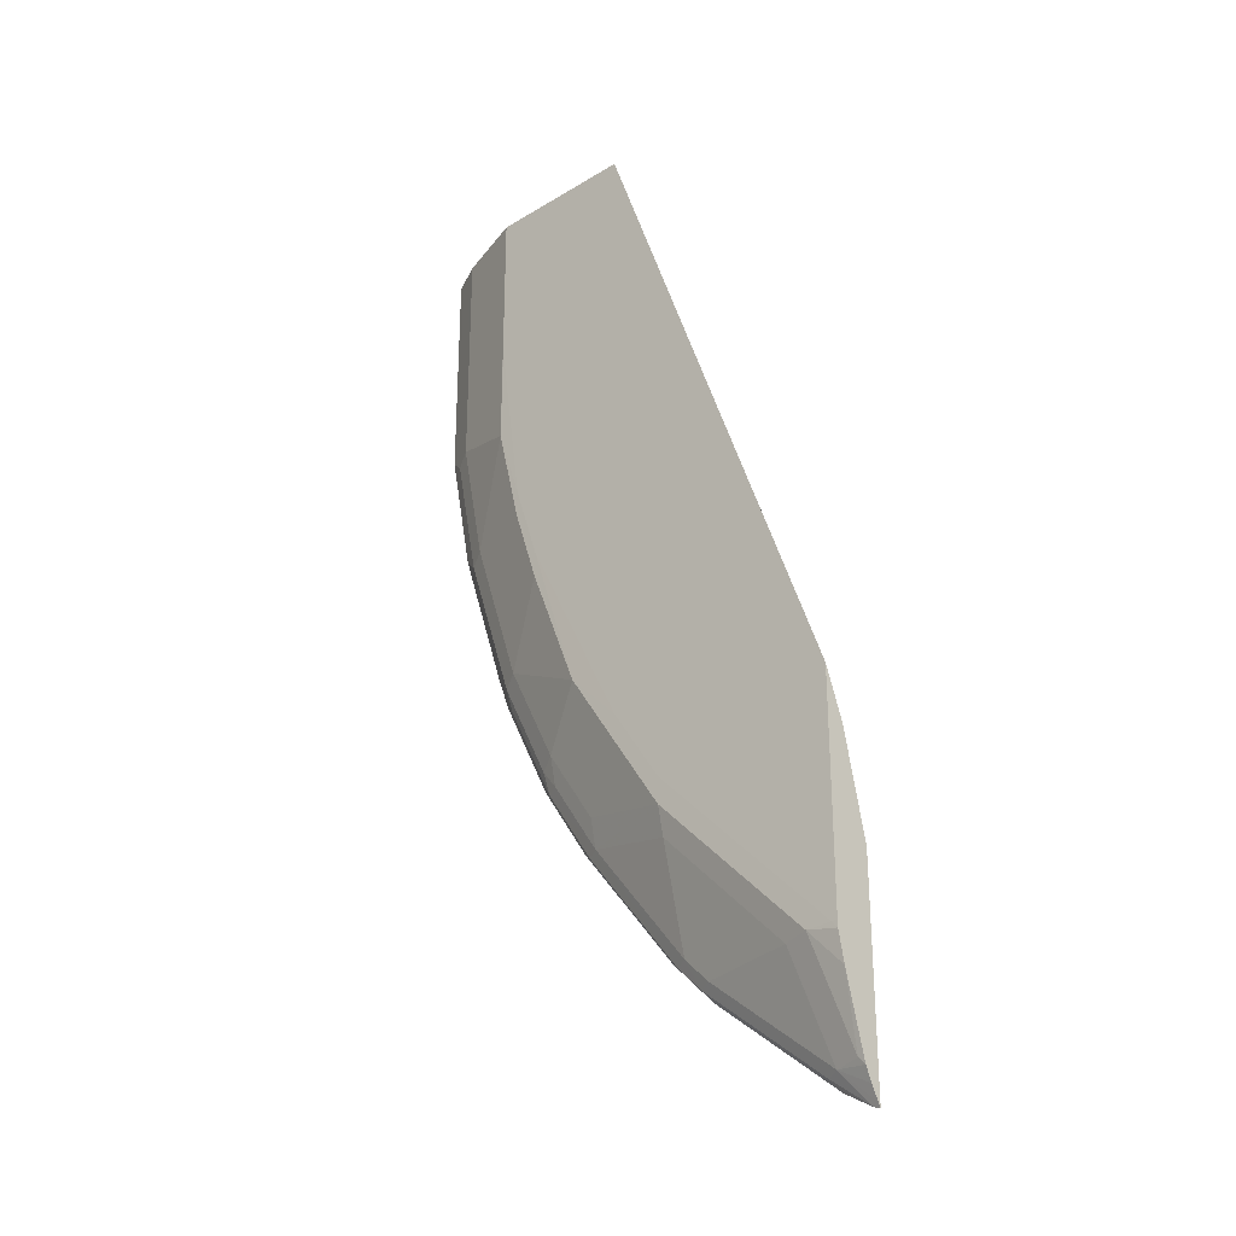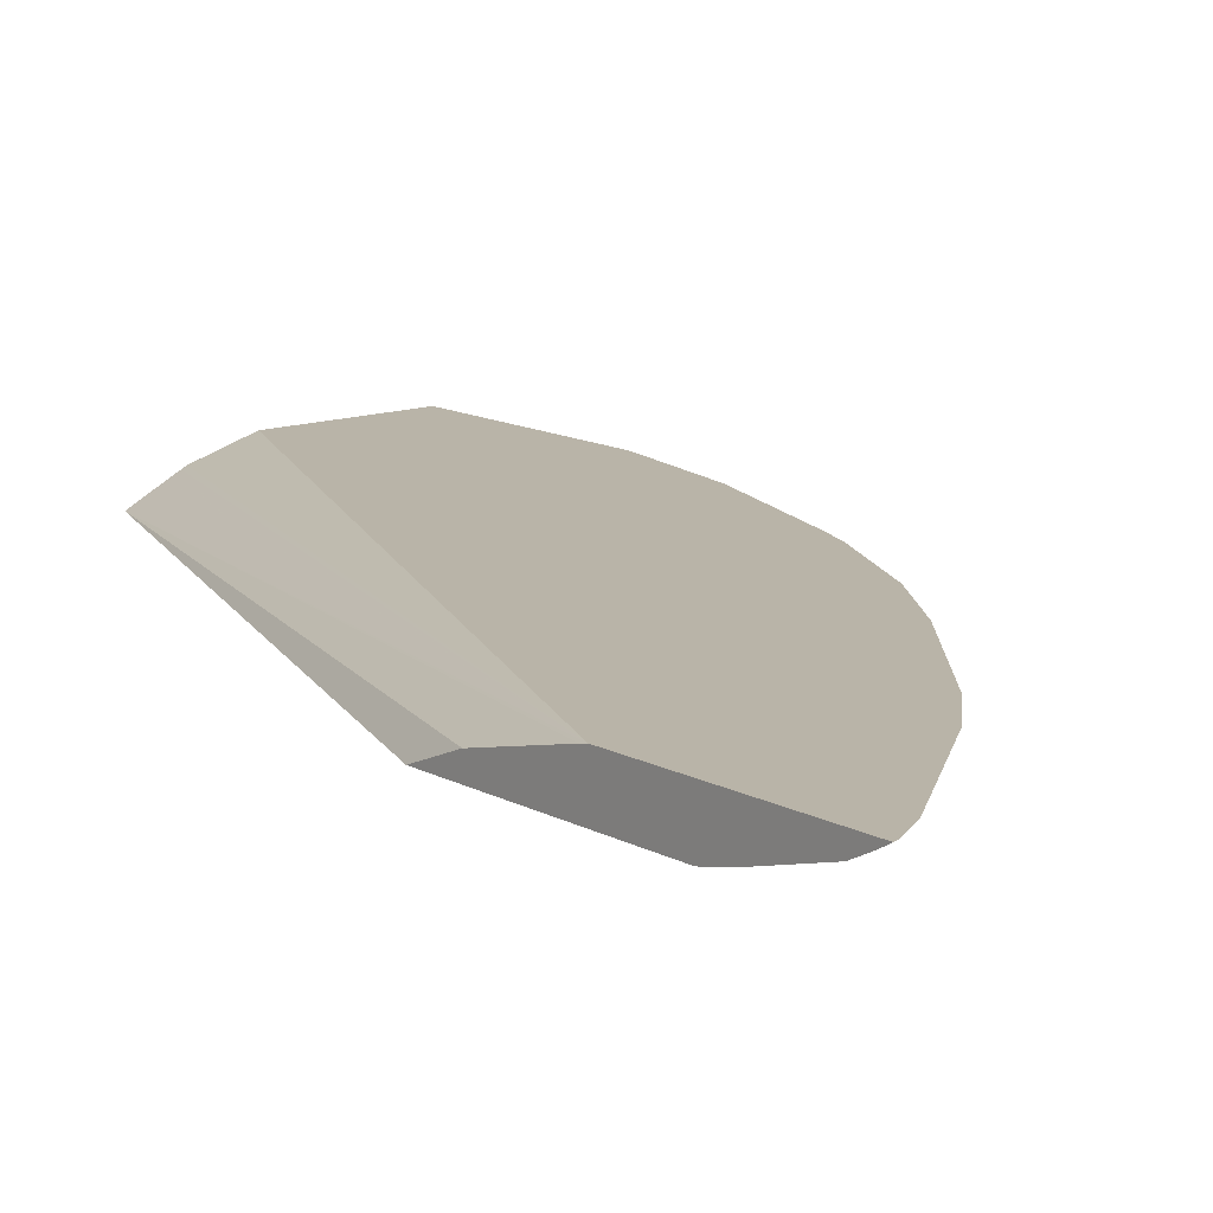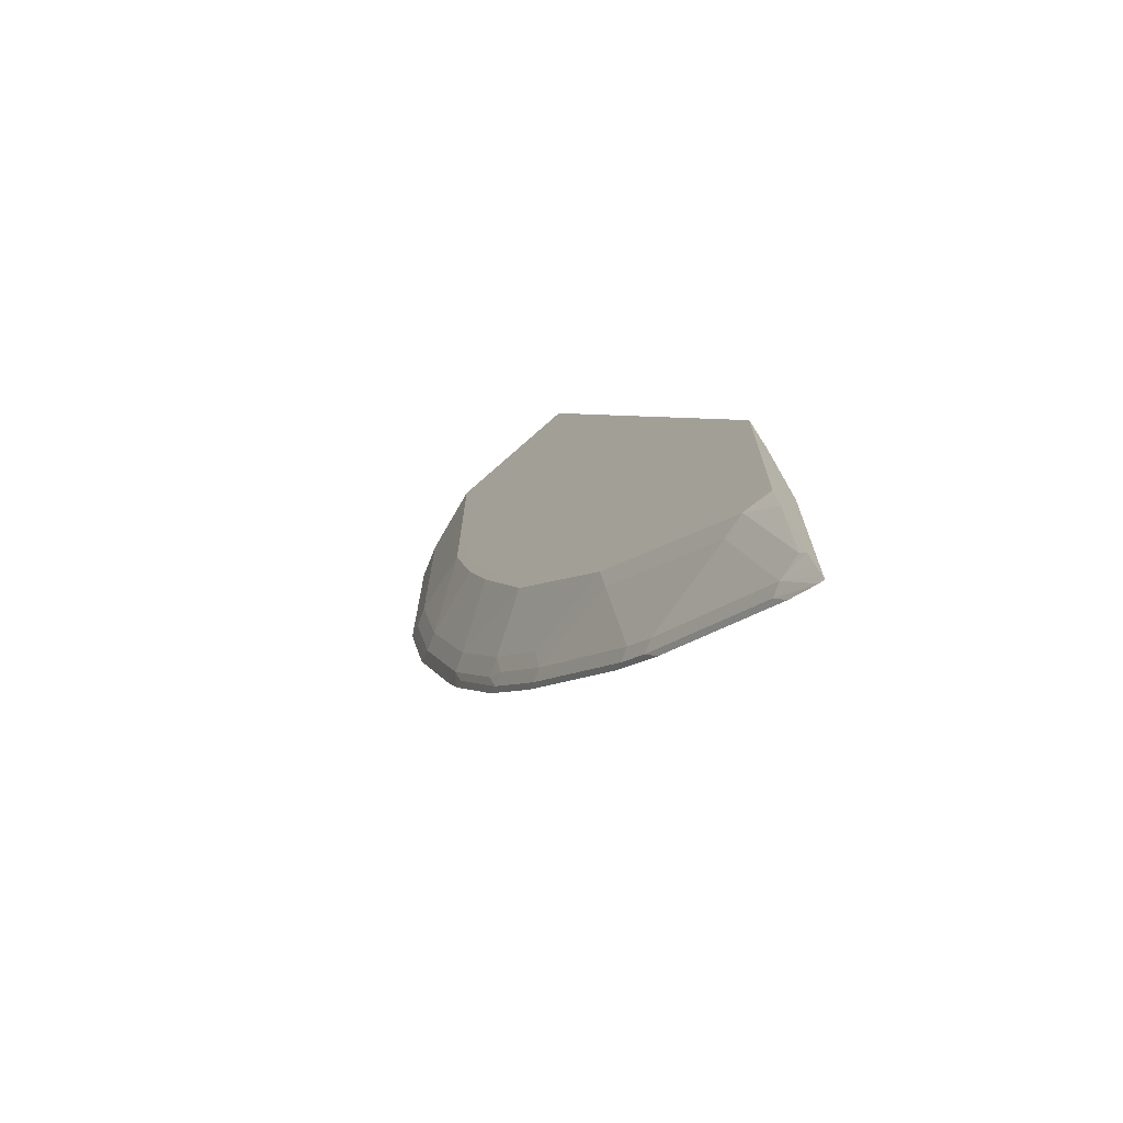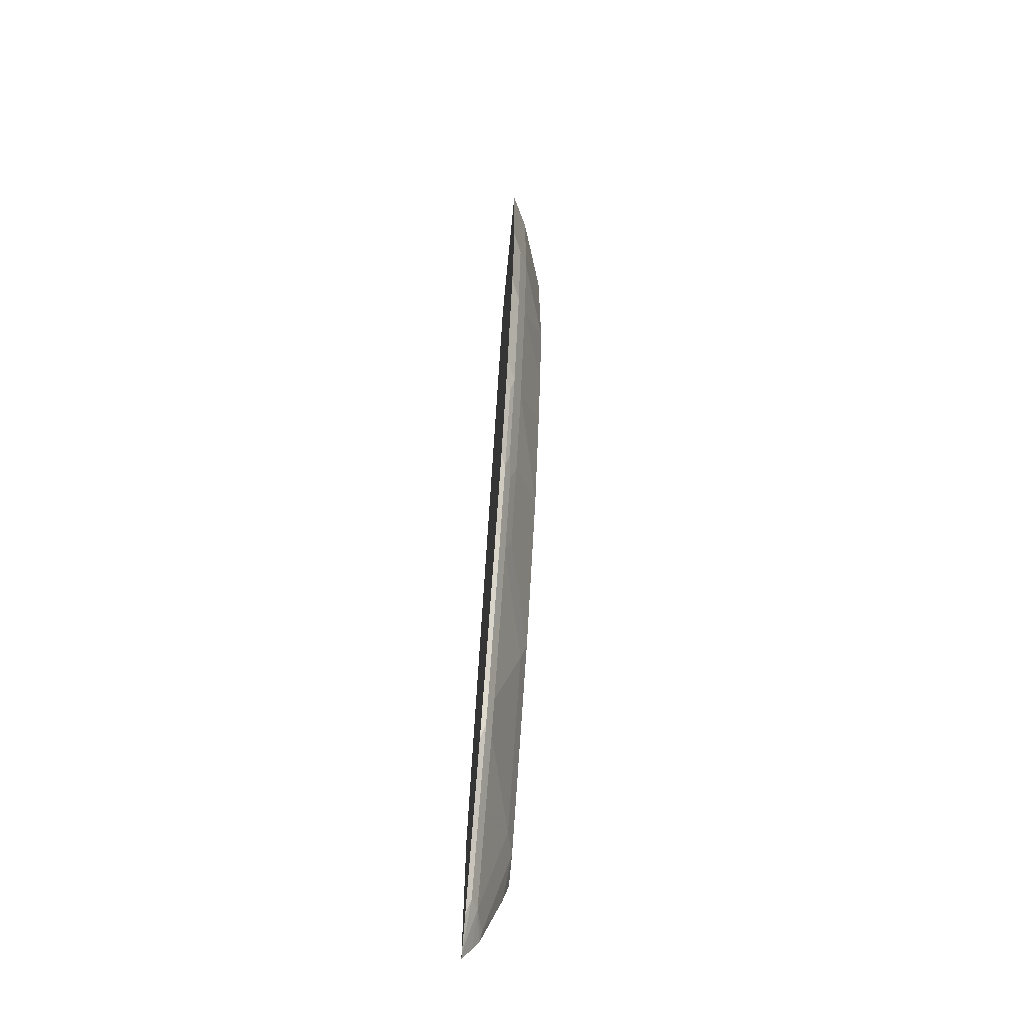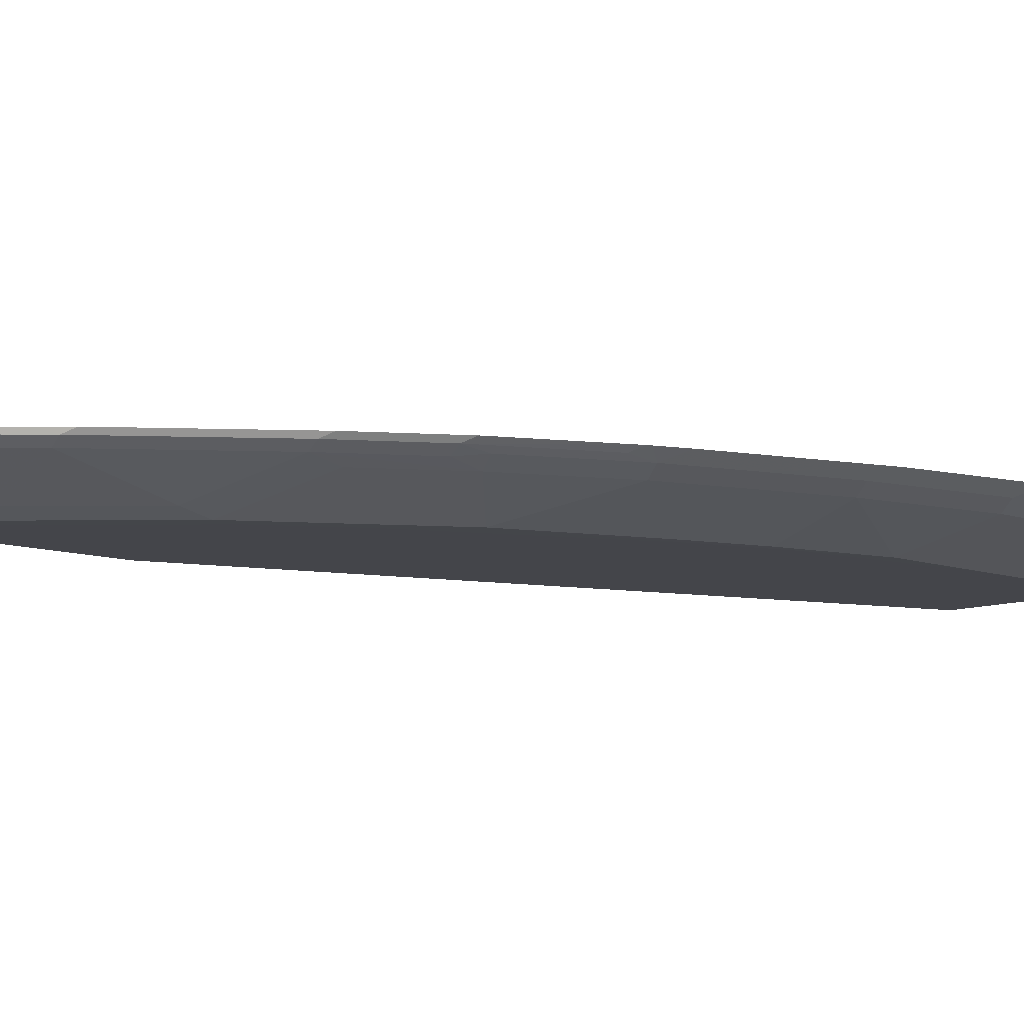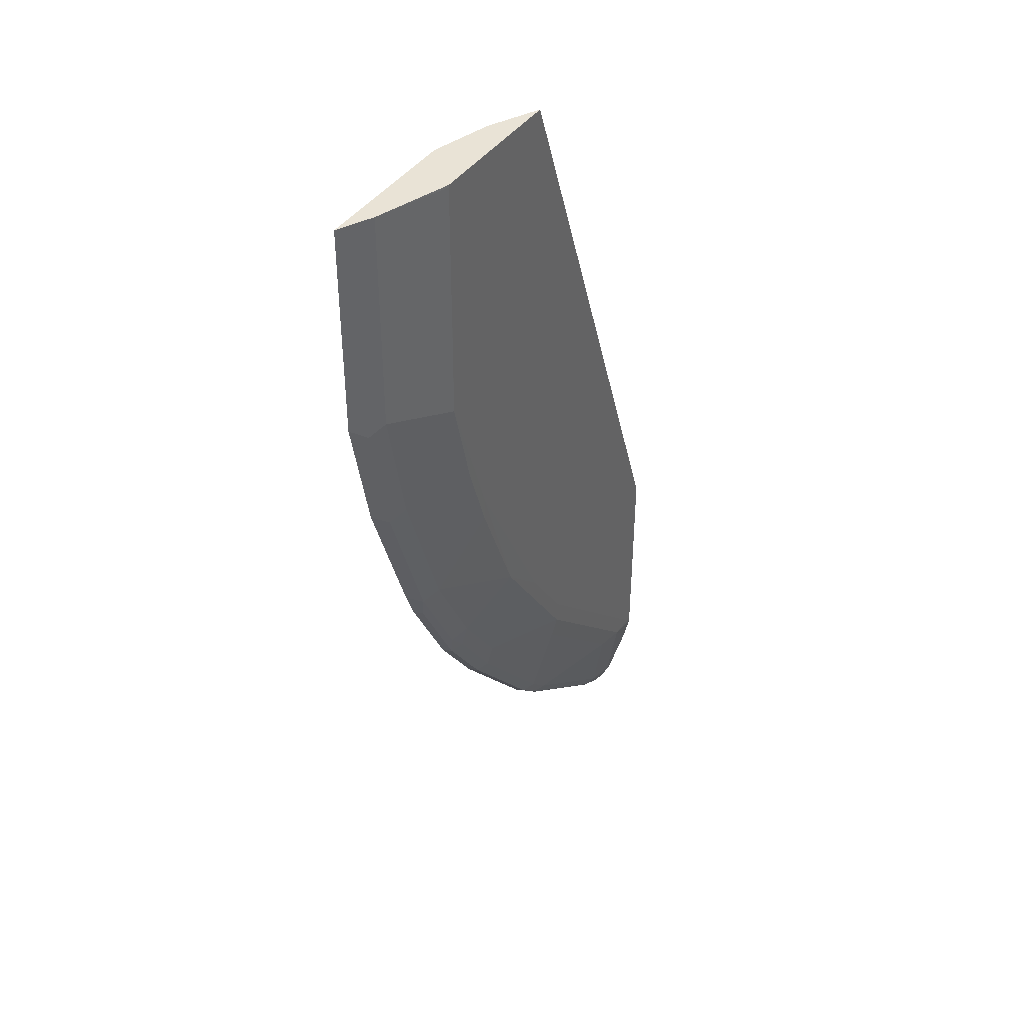
<metadata>
{"format":"obj","ext":"obj","renderer":"f3d","projection":"perspective","resolution":1024,"background":"white","views":[{"elev":-28.3,"azim":42.5,"up":"+Z"},{"elev":13.2,"azim":140.6,"up":"+Y"},{"elev":-71.9,"azim":41.7,"up":"+Z"},{"elev":-69.9,"azim":-95.6,"up":"+Z"},{"elev":-9.3,"azim":-133.7,"up":"+Y"},{"elev":42.0,"azim":-57.5,"up":"+Z"}]}
</metadata>
<code>
v -0.9076 -0.2157 0.06466
v -0.8787 -0.2301 0.06466
v -0.782 -0.2157 0.06466
v -0.9076 -0.2157 -0.1191
v -0.8157 -0.2512 0.06248
v -0.8159 -0.251 0.06466
v -0.8787 -0.2301 -0.1256
v -0.7322 -0.2301 0.06466
v -0.4972 -0.2157 -0.5873
v -0.8867 -0.2157 -0.2237
v -0.8926 -0.2232 -0.1325
v -0.8136 -0.2512 0.06466
v -0.8154 -0.2511 0.06466
v -0.8157 -0.2512 -0.04179
v -0.8577 -0.2301 -0.2301
v -0.8159 -0.251 -0.1465
v -0.7284 -0.232 0.06466
v -0.4972 -0.2169 -0.5819
v -0.4972 -0.2157 -0.7629
v -0.7182 -0.2371 0.06466
v -0.7043 -0.2441 0.06466
v -0.6902 -0.2512 0.06466
v -0.8507 -0.2232 -0.2999
v -0.8717 -0.2232 -0.2371
v -0.8448 -0.2157 -0.3491
v -0.8154 -0.2512 -0.06277
v -0.795 -0.251 -0.2301
v -0.8368 -0.2301 -0.2929
v -0.7945 -0.2512 -0.2092
v -0.4972 -0.2354 -0.5043
v -0.4972 -0.2158 -0.7627
v -0.5021 -0.2157 -0.7611
v -0.4972 -0.2512 -0.4646
v -0.8298 -0.2232 -0.3626
v -0.8358 -0.2157 -0.3723
v -0.774 -0.251 -0.2929
v -0.8159 -0.2301 -0.3556
v -0.7736 -0.2512 -0.2719
v -0.4972 -0.2178 -0.7592
v -0.5255 -0.2157 -0.7474
v -0.523 -0.2249 -0.7348
v -0.5335 -0.2197 -0.7374
v -0.4972 -0.2512 -0.648
v -0.8344 -0.2157 -0.3758
v -0.8263 -0.2197 -0.3818
v -0.788 -0.2232 -0.4463
v -0.7322 -0.251 -0.3974
v -0.774 -0.2301 -0.4393
v -0.7527 -0.2512 -0.3138
v -0.4972 -0.2236 -0.7484
v -0.6301 -0.2157 -0.6637
v -0.4972 -0.2289 -0.7376
v -0.5021 -0.2301 -0.7322
v -0.544 -0.2458 -0.6511
v -0.6276 -0.2249 -0.6511
v -0.6381 -0.2197 -0.6538
v -0.5021 -0.2512 -0.648
v -0.4972 -0.251 -0.6533
v -0.7925 -0.2157 -0.4595
v -0.7845 -0.2197 -0.4655
v -0.774 -0.2249 -0.4628
v -0.6904 -0.251 -0.4602
v -0.69 -0.2512 -0.4392
v -0.7322 -0.2249 -0.5256
v -0.7322 -0.2301 -0.502
v -0.6486 -0.251 -0.523
v -0.6461 -0.2157 -0.6478
v -0.4972 -0.2458 -0.6769
v -0.523 -0.251 -0.6485
v -0.5858 -0.2458 -0.6093
v -0.6486 -0.2249 -0.6302
v -0.659 -0.2197 -0.6328
v -0.651 -0.2157 -0.6428
v -0.544 -0.2512 -0.6062
v -0.7507 -0.2157 -0.5222
v -0.7427 -0.2197 -0.5282
v -0.6481 -0.2512 -0.502
v -0.6486 -0.2458 -0.5465
v -0.6067 -0.2458 -0.5884
v -0.5649 -0.251 -0.6067
v -0.5854 -0.2512 -0.5648
v -0.667 -0.2157 -0.6268
f 40 56 51
f 41 55 56
f 41 50 52
f 41 52 53
f 41 53 69
f 41 69 54
f 41 54 55
f 40 42 56
f 44 60 45
f 43 57 58
f 44 59 60
f 46 60 61
f 46 61 48
f 47 48 62
f 39 50 41
f 47 62 63
f 41 56 42
f 38 47 49
f 34 35 44
f 37 46 48
f 23 37 28
f 25 35 34
f 27 36 38
f 27 38 29
f 28 37 36
f 31 39 32
f 32 39 41
f 32 41 42
f 32 42 40
f 47 63 49
f 74 81 80
f 34 44 45
f 34 45 60
f 34 60 46
f 34 46 37
f 36 37 47
f 36 47 38
f 37 48 47
f 48 61 64
f 55 71 56
f 48 65 66
f 64 76 72
f 64 72 71
f 64 71 78
f 64 78 66
f 64 66 65
f 66 78 79
f 66 79 70
f 62 77 63
f 66 70 80
f 66 81 77
f 70 79 71
f 71 79 78
f 72 82 73
f 72 76 75
f 72 75 82
f 23 34 37
f 66 80 81
f 62 66 77
f 60 64 61
f 60 76 64
f 48 66 62
f 51 56 67
f 52 68 53
f 53 68 69
f 54 69 80
f 54 80 70
f 54 70 71
f 54 71 55
f 56 71 72
f 56 72 73
f 56 73 67
f 57 69 58
f 57 74 80
f 57 80 69
f 58 69 68
f 59 75 76
f 59 76 60
f 48 64 65
f 22 33 30
f 10 24 11
f 18 22 30
f 1 44 35
f 1 35 25
f 1 25 10
f 1 10 4
f 1 4 7
f 1 7 2
f 2 5 6
f 1 59 44
f 2 7 14
f 3 8 9
f 4 10 11
f 4 11 7
f 5 12 13
f 5 13 6
f 5 14 26
f 5 26 29
f 2 14 5
f 5 29 38
f 1 75 59
f 1 67 73
f 19 31 32
f 1 2 6
f 1 6 13
f 1 13 12
f 1 12 22
f 1 22 21
f 1 21 20
f 1 73 82
f 1 20 17
f 1 8 3
f 1 3 9
f 1 9 19
f 1 19 32
f 1 32 40
f 1 40 51
f 1 51 67
f 1 17 8
f 5 38 49
f 1 82 75
f 5 63 77
f 9 31 19
f 9 17 20
f 9 20 21
f 9 21 22
f 9 22 18
f 10 23 24
f 10 34 23
f 9 39 31
f 14 16 26
f 15 24 23
f 15 23 28
f 15 28 36
f 15 36 27
f 16 27 29
f 5 49 63
f 16 29 26
f 15 27 16
f 9 50 39
f 10 25 34
f 5 22 12
f 9 52 50
f 5 74 57
f 5 57 43
f 5 43 33
f 5 33 22
f 7 11 24
f 7 24 15
f 5 81 74
f 7 15 16
f 7 16 14
f 8 17 9
f 9 18 30
f 9 30 33
f 9 33 43
f 9 43 58
f 9 58 68
f 9 68 52
f 5 77 81

</code>
